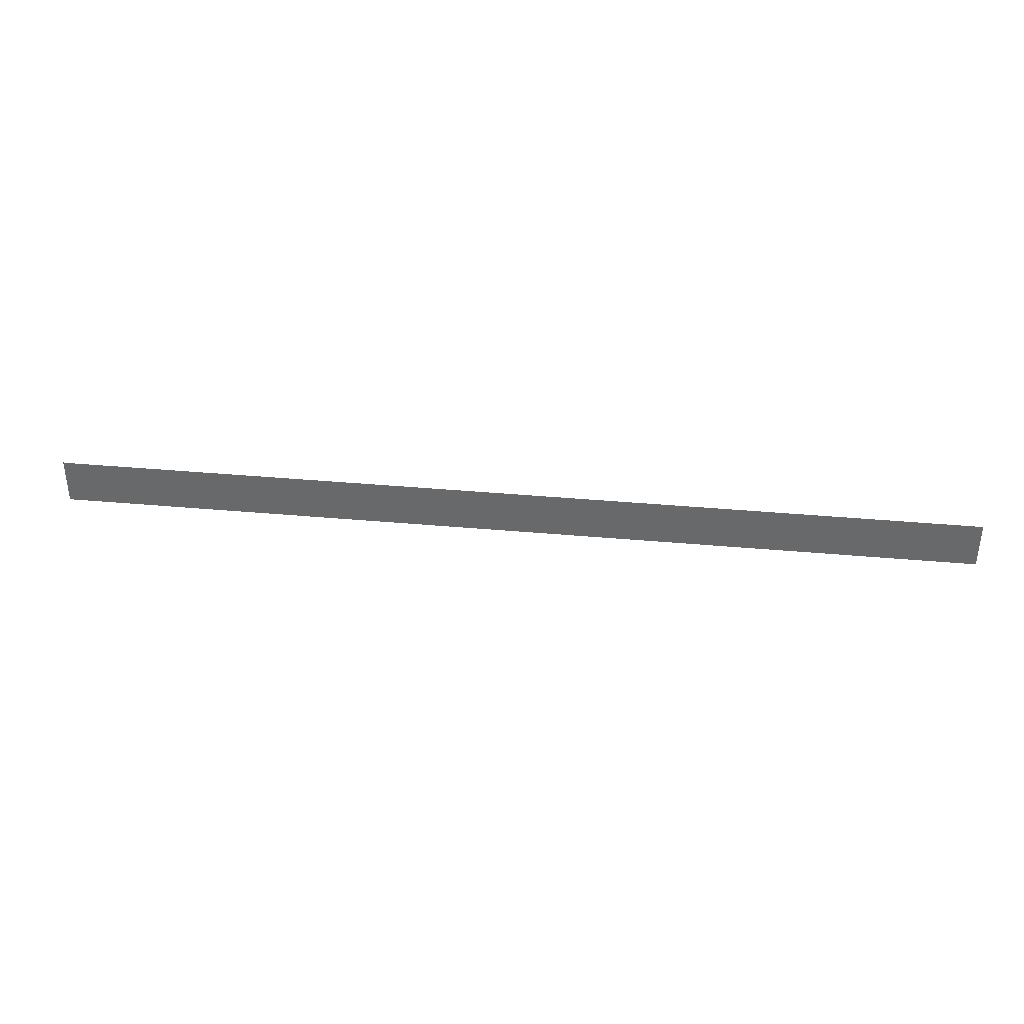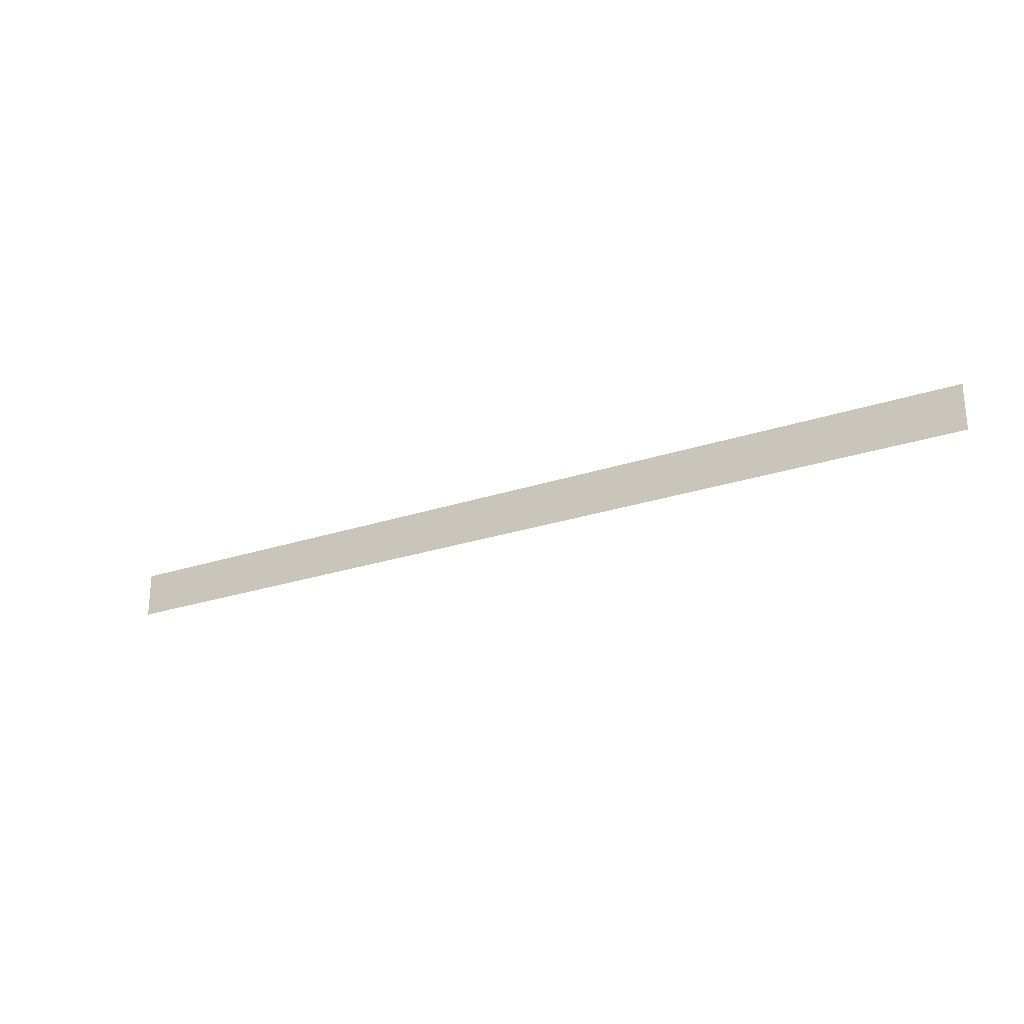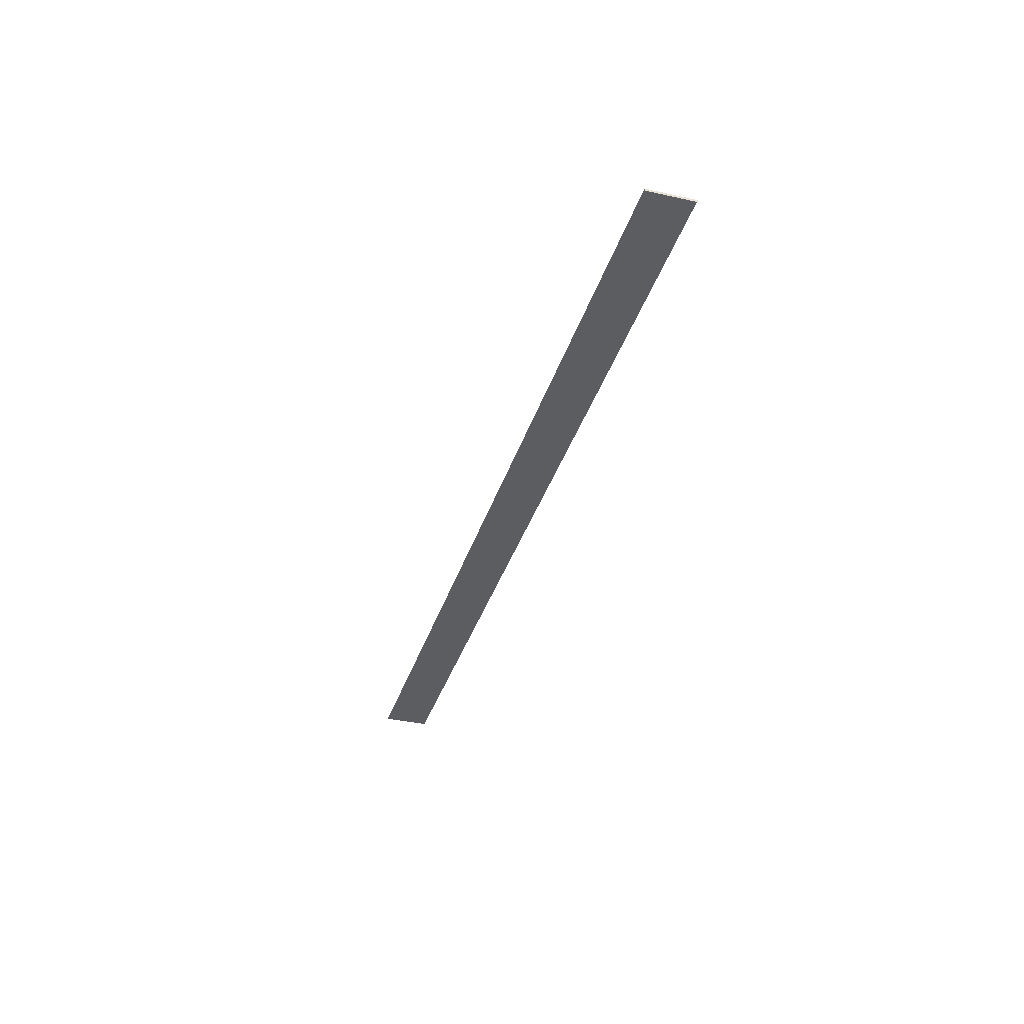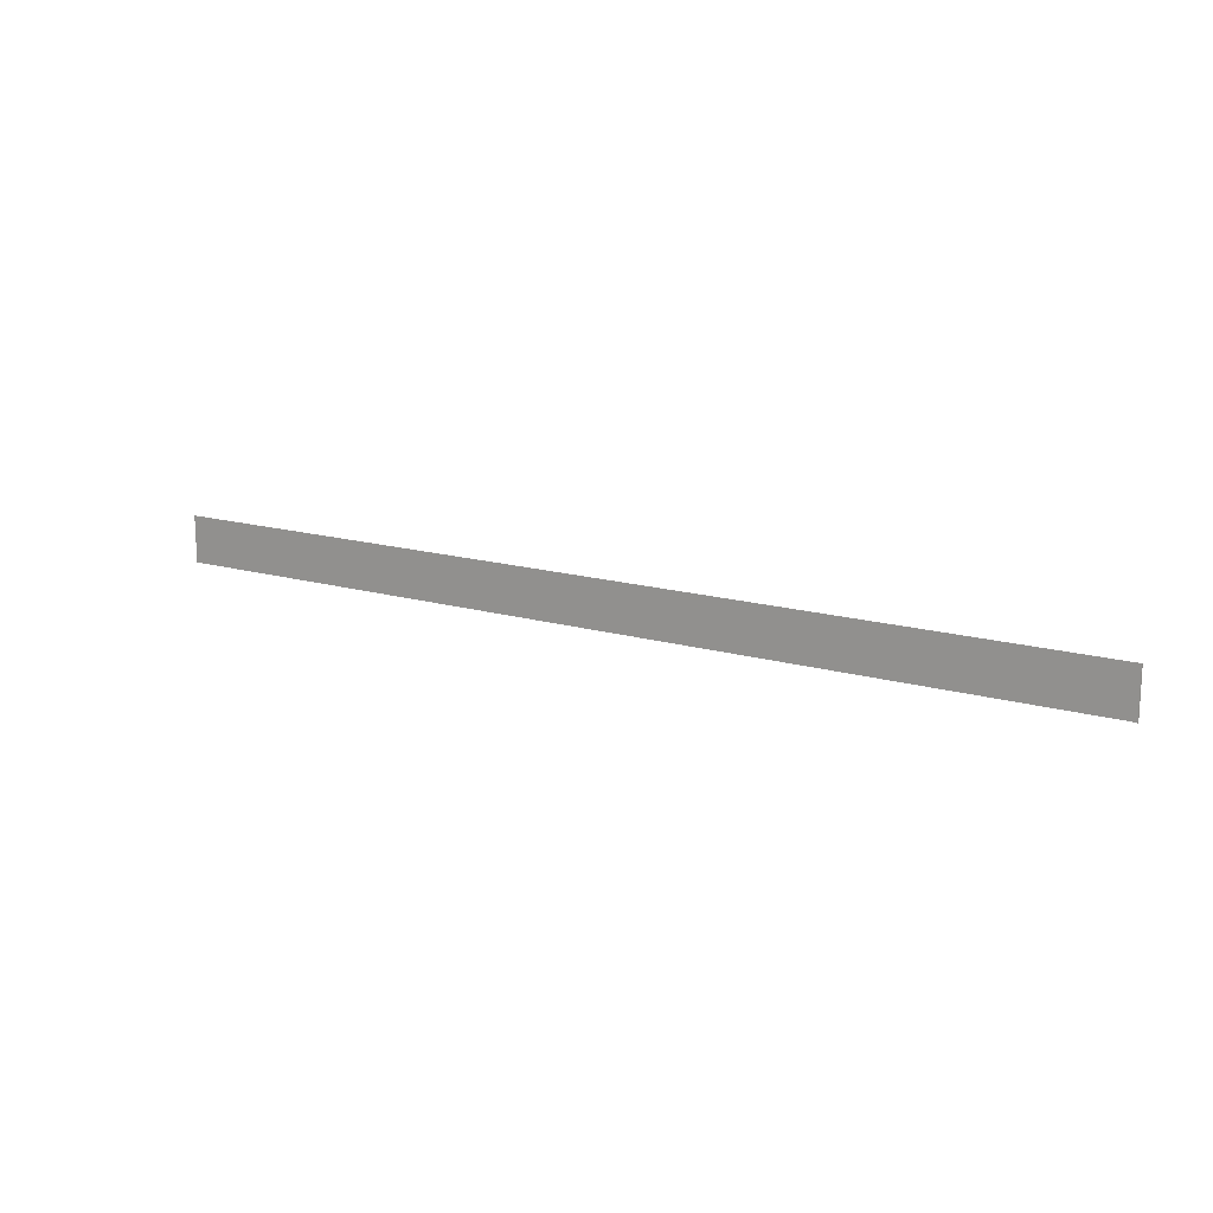
<metadata>
{"format":"obj","ext":"obj","renderer":"f3d","projection":"perspective","resolution":1024,"background":"white","views":[{"elev":36.5,"azim":6.8,"up":"+Y"},{"elev":-24.9,"azim":28.8,"up":"+Y"},{"elev":-35.5,"azim":-106.3,"up":"+Z"},{"elev":15.6,"azim":-148.7,"up":"+Y"}]}
</metadata>
<code>
g Bg_Laboratory_STR_Base_RegionBorder_03
v 4.004 0 0.01
v 0.00373 0 0.01
v 0.00373 0.2 0.01
v 4.004 0.2 0.01
v 0.00373 0.2 0.01
v 0.00373 0 0.01
v 0.00373 0 0
v 0.00373 0.2 0
g Bg_Laboratory_STR_Base_RegionBorder_03_0
f 3 2 1
f 4 3 1
f 7 6 5
f 8 7 5

</code>
